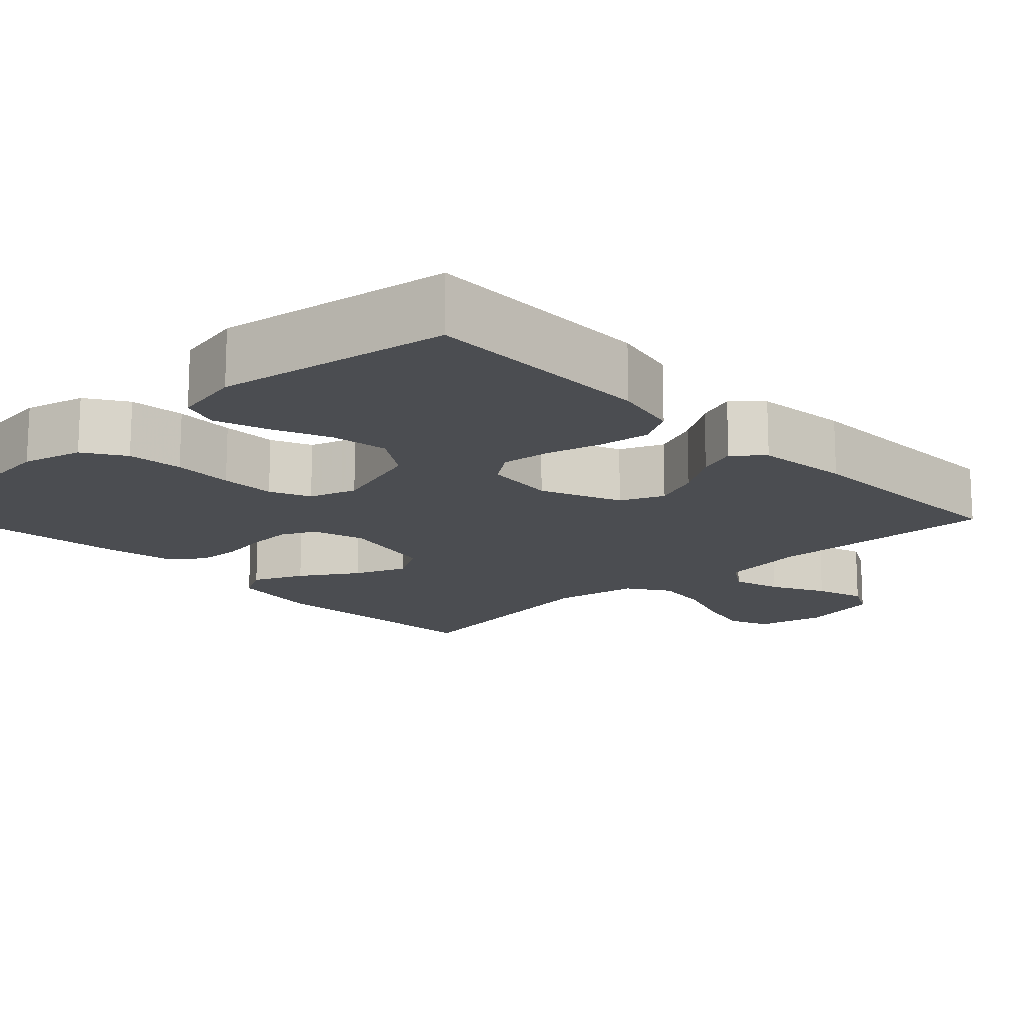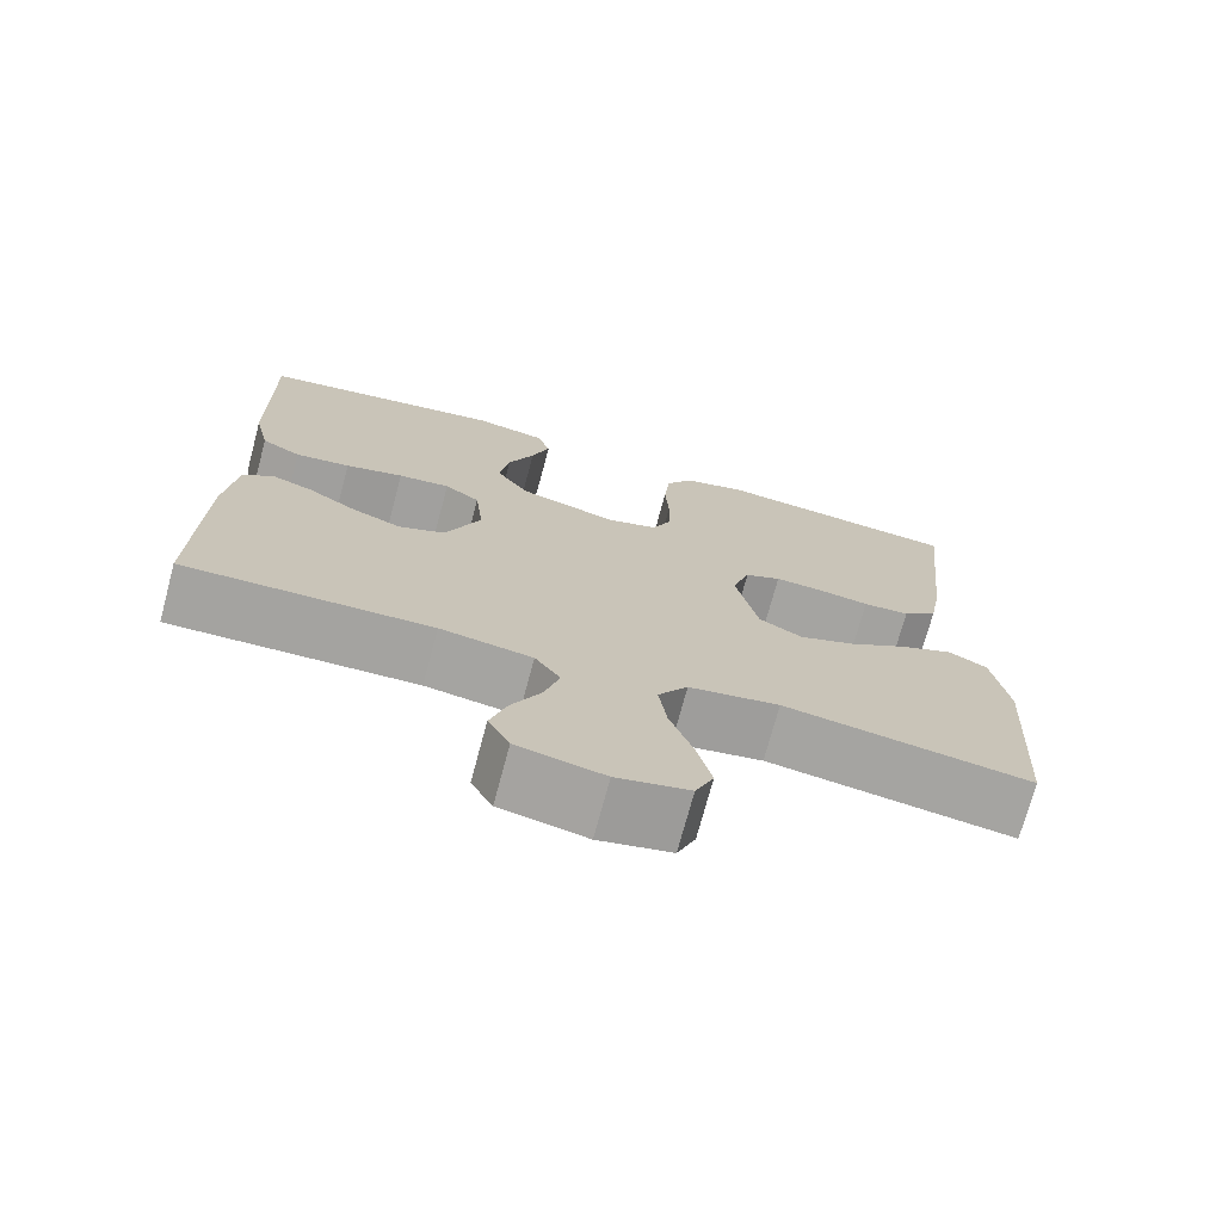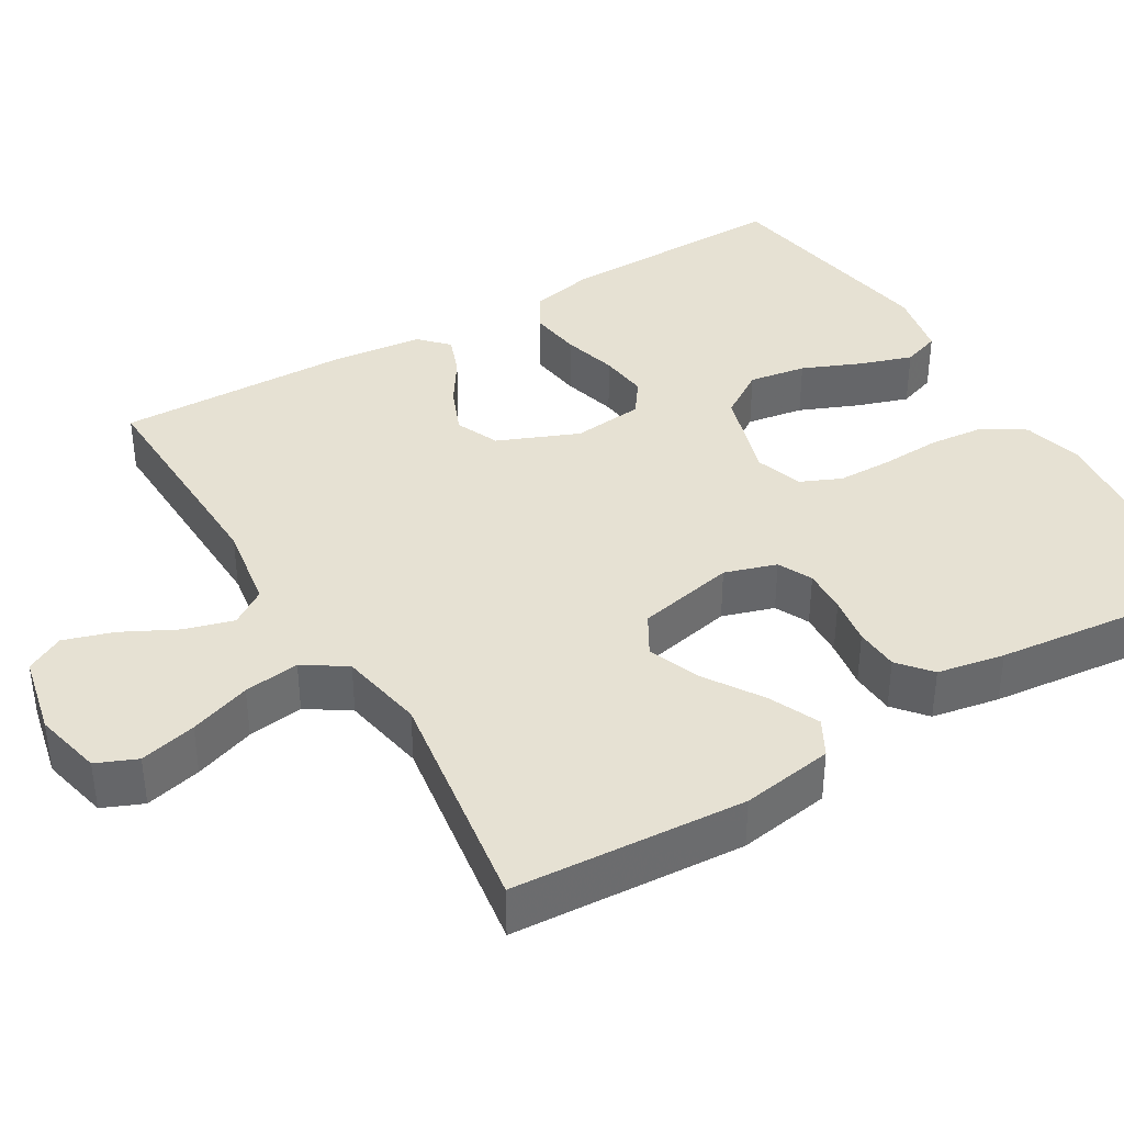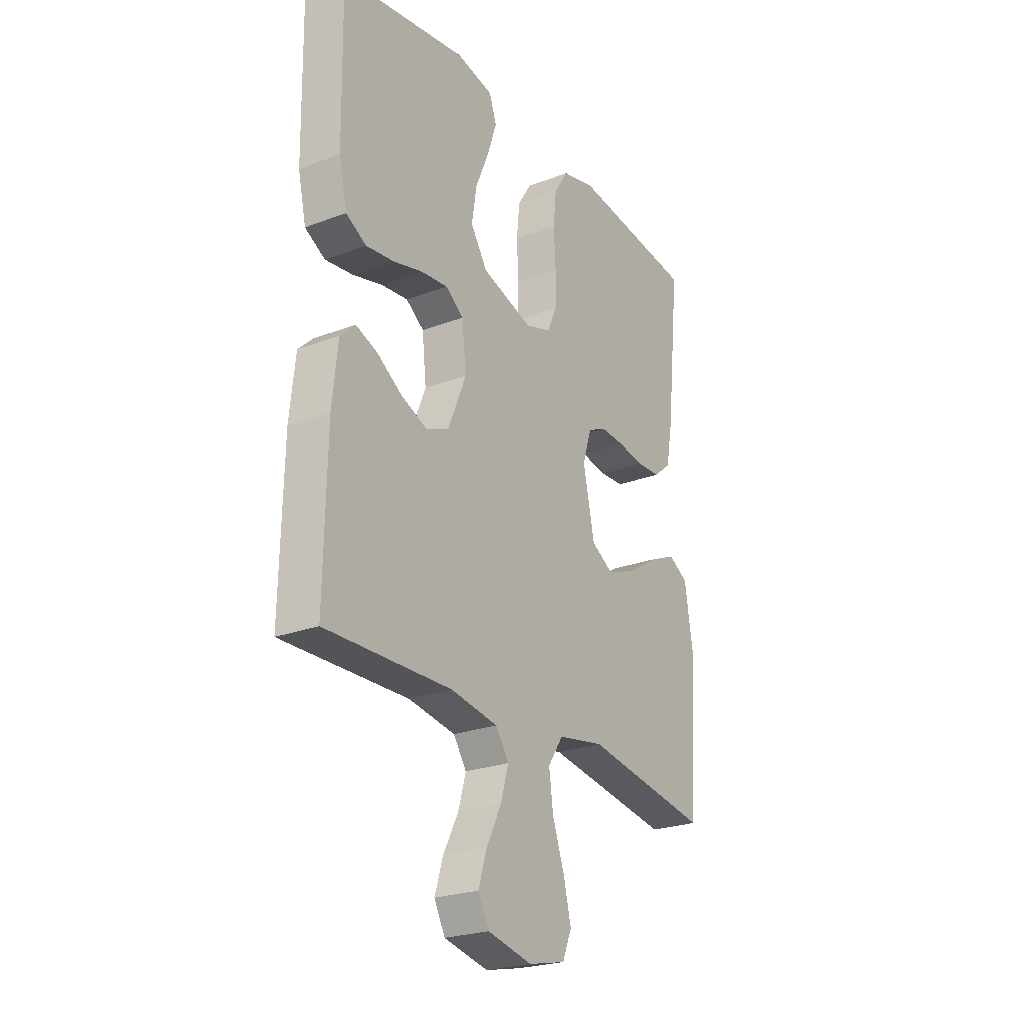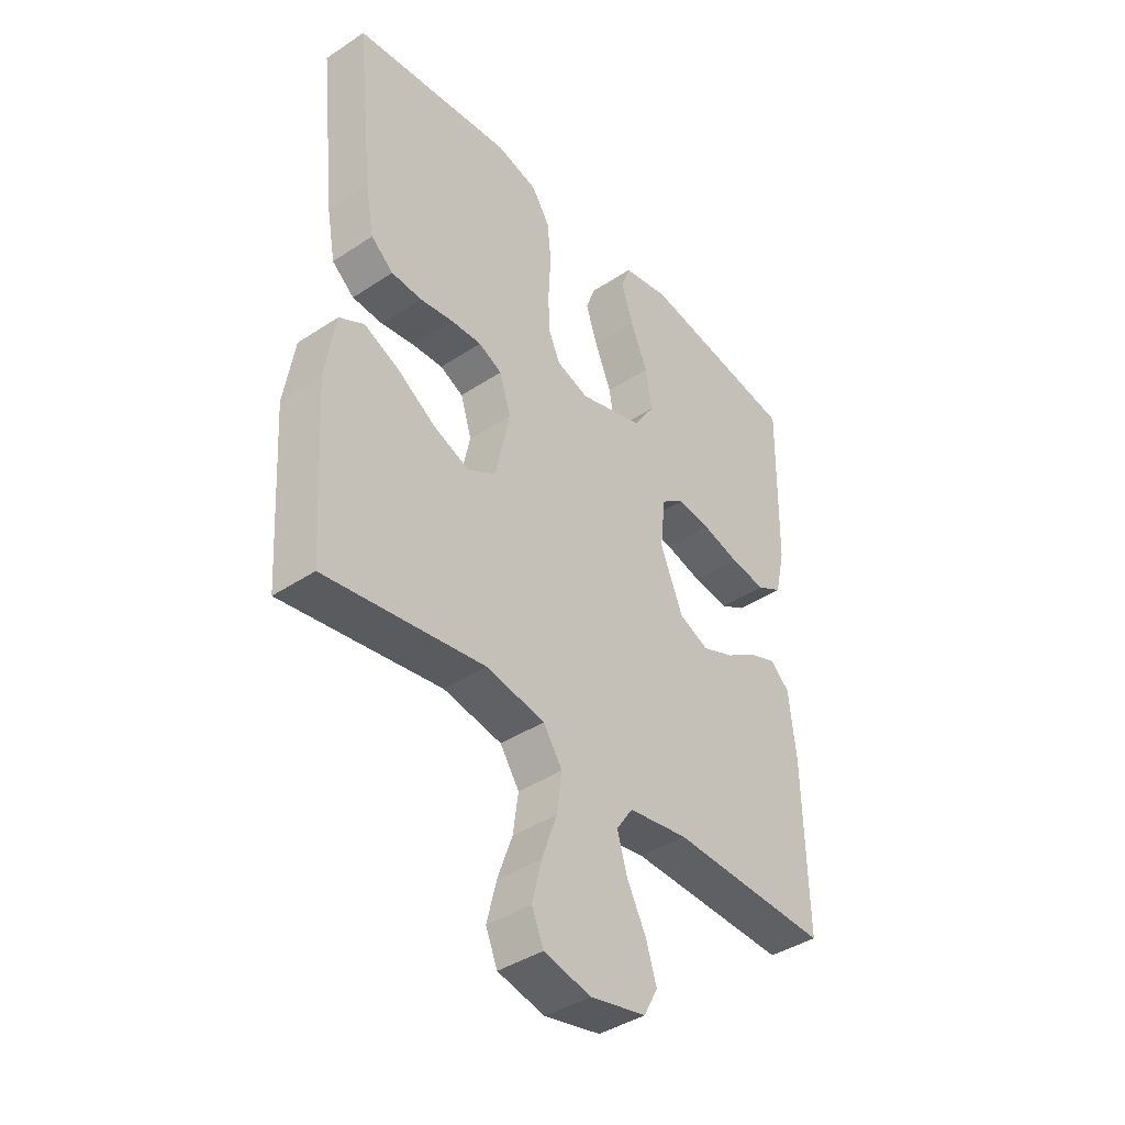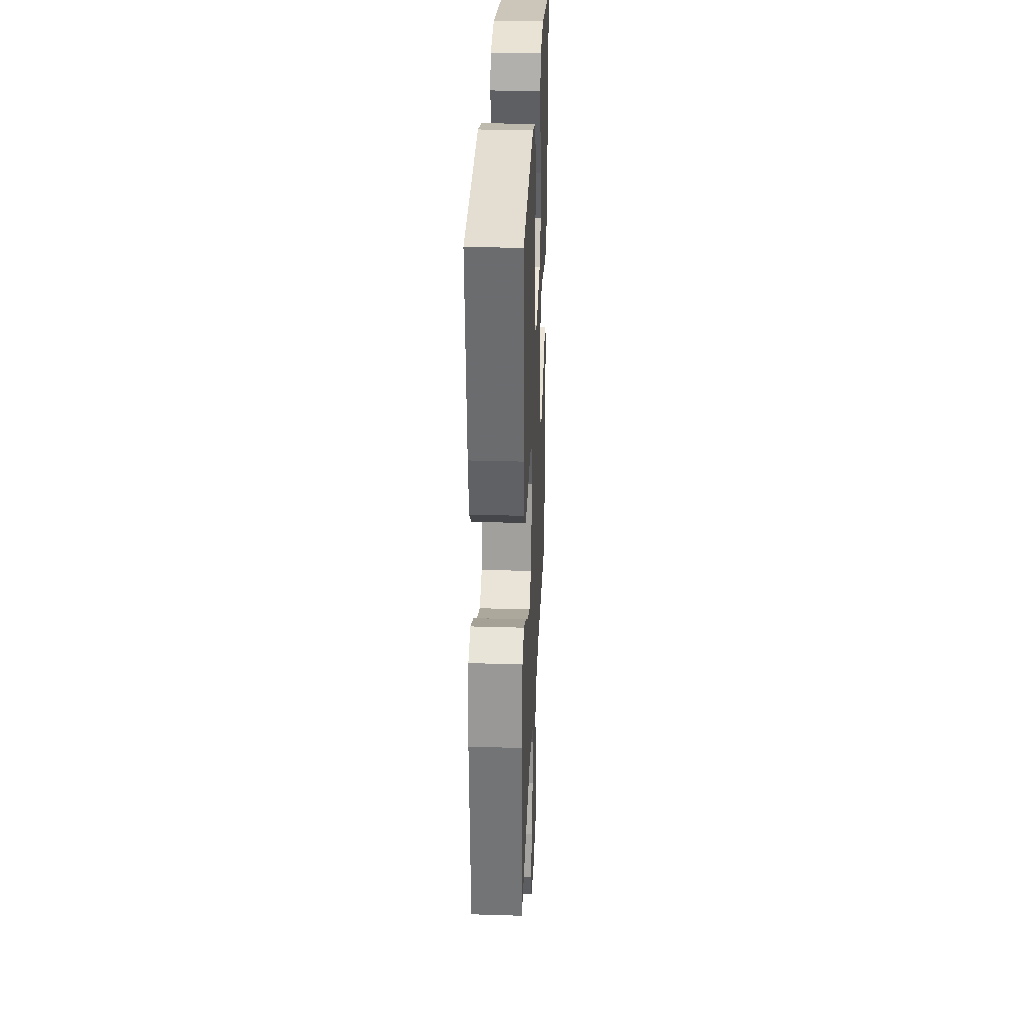
<metadata>
{"format":"obj","ext":"obj","renderer":"f3d","projection":"perspective","resolution":1024,"background":"white","views":[{"elev":-15.7,"azim":43.6,"up":"+Y"},{"elev":-73.0,"azim":165.0,"up":"+Z"},{"elev":38.6,"azim":-120.8,"up":"+Y"},{"elev":-24.6,"azim":121.9,"up":"+Z"},{"elev":-40.9,"azim":-51.1,"up":"+Z"},{"elev":30.0,"azim":-87.5,"up":"+Z"}]}
</metadata>
<code>
v 0.5 0.07 0.5
v 0.495 0.07 0.2
v 0.476 0.07 0.115
v 0.428 0.07 0.088
v 0.361 0.07 0.097
v 0.29 0.07 0.116
v 0.227 0.07 0.123
v 0.184 0.07 0.092
v 0.174 0.07 0
v 0.217 0.07 -0.104
v 0.273 0.07 -0.128
v 0.334 0.07 -0.103
v 0.394 0.07 -0.064
v 0.445 0.07 -0.045
v 0.481 0.07 -0.079
v 0.494 0.07 -0.2
v 0.5 0.07 -0.5
v 0.2 0.07 -0.491
v 0.088 0.07 -0.509
v 0.057 0.07 -0.555
v 0.075 0.07 -0.618
v 0.111 0.07 -0.688
v 0.131 0.07 -0.752
v 0.105 0.07 -0.801
v 0 0.07 -0.824
v -0.088 0.07 -0.804
v -0.11 0.07 -0.752
v -0.092 0.07 -0.679
v -0.064 0.07 -0.6
v -0.054 0.07 -0.528
v -0.09 0.07 -0.474
v -0.2 0.07 -0.454
v -0.5 0.07 -0.5
v -0.519 0.07 -0.2
v -0.5 0.07 -0.081
v -0.453 0.07 -0.055
v -0.388 0.07 -0.084
v -0.315 0.07 -0.131
v -0.247 0.07 -0.158
v -0.194 0.07 -0.127
v -0.167 0.07 0
v -0.188 0.07 0.067
v -0.232 0.07 0.088
v -0.29 0.07 0.085
v -0.353 0.07 0.075
v -0.41 0.07 0.078
v -0.452 0.07 0.113
v -0.468 0.07 0.2
v -0.5 0.07 0.5
v -0.2 0.07 0.533
v -0.122 0.07 0.513
v -0.088 0.07 0.46
v -0.081 0.07 0.388
v -0.085 0.07 0.31
v -0.084 0.07 0.239
v -0.061 0.07 0.187
v 0 0.07 0.167
v 0.121 0.07 0.204
v 0.161 0.07 0.265
v 0.149 0.07 0.339
v 0.117 0.07 0.415
v 0.095 0.07 0.482
v 0.112 0.07 0.531
v 0.2 0.07 0.549
v 0.5 0 0.5
v 0.495 0 0.2
v 0.476 0 0.115
v 0.428 0 0.088
v 0.361 0 0.097
v 0.29 0 0.116
v 0.227 0 0.123
v 0.184 0 0.092
v 0.174 0 0
v 0.217 0 -0.104
v 0.273 0 -0.128
v 0.334 0 -0.103
v 0.394 0 -0.064
v 0.445 0 -0.045
v 0.481 0 -0.079
v 0.494 0 -0.2
v 0.5 0 -0.5
v 0.2 0 -0.491
v 0.088 0 -0.509
v 0.057 0 -0.555
v 0.075 0 -0.618
v 0.111 0 -0.688
v 0.131 0 -0.752
v 0.105 0 -0.801
v 0 0 -0.824
v -0.088 0 -0.804
v -0.11 0 -0.752
v -0.092 0 -0.679
v -0.064 0 -0.6
v -0.054 0 -0.528
v -0.09 0 -0.474
v -0.2 0 -0.454
v -0.5 0 -0.5
v -0.519 0 -0.2
v -0.5 0 -0.081
v -0.453 0 -0.055
v -0.388 0 -0.084
v -0.315 0 -0.131
v -0.247 0 -0.158
v -0.194 0 -0.127
v -0.167 0 0
v -0.188 0 0.067
v -0.232 0 0.088
v -0.29 0 0.085
v -0.353 0 0.075
v -0.41 0 0.078
v -0.452 0 0.113
v -0.468 0 0.2
v -0.5 0 0.5
v -0.2 0 0.533
v -0.122 0 0.513
v -0.088 0 0.46
v -0.081 0 0.388
v -0.085 0 0.31
v -0.084 0 0.239
v -0.061 0 0.187
v 0 0 0.167
v 0.121 0 0.204
v 0.161 0 0.265
v 0.149 0 0.339
v 0.117 0 0.415
v 0.095 0 0.482
v 0.112 0 0.531
v 0.2 0 0.549
f 4 5 6
f 3 4 6
f 2 3 6
f 1 2 6
f 64 1 6
f 63 64 6
f 62 63 6
f 61 62 6
f 60 61 6
f 59 60 6 7
f 58 59 7 8
f 57 58 8 9
f 56 57 9 10
f 52 53 54
f 51 52 54
f 50 51 54
f 49 50 54
f 48 49 54
f 47 48 54
f 46 47 54
f 45 46 54
f 44 45 54
f 43 44 54 55
f 42 43 55 56
f 36 37 38
f 35 36 38
f 34 35 38
f 33 34 38
f 32 33 38
f 31 32 38 39
f 30 31 39 40
f 27 28 29
f 26 27 29
f 25 26 29
f 24 25 29
f 23 24 29
f 22 23 29
f 21 22 29
f 20 21 29 30
f 30 40 41
f 20 30 41
f 19 20 41
f 16 17 18
f 15 16 18
f 14 15 18
f 13 14 18
f 12 13 18
f 11 12 18 19
f 42 56 10
f 41 42 10
f 19 41 10
f 10 11 19
f 70 69 68
f 70 68 67
f 70 67 66
f 70 66 65
f 70 65 128
f 70 128 127
f 70 127 126
f 70 126 125
f 70 125 124
f 71 70 124 123
f 72 71 123 122
f 73 72 122 121
f 74 73 121 120
f 118 117 116
f 118 116 115
f 118 115 114
f 118 114 113
f 118 113 112
f 118 112 111
f 118 111 110
f 118 110 109
f 118 109 108
f 119 118 108 107
f 120 119 107 106
f 102 101 100
f 102 100 99
f 102 99 98
f 102 98 97
f 102 97 96
f 103 102 96 95
f 104 103 95 94
f 93 92 91
f 93 91 90
f 93 90 89
f 93 89 88
f 93 88 87
f 93 87 86
f 93 86 85
f 94 93 85 84
f 105 104 94
f 105 94 84
f 105 84 83
f 82 81 80
f 82 80 79
f 82 79 78
f 82 78 77
f 82 77 76
f 83 82 76 75
f 74 120 106
f 74 106 105
f 74 105 83
f 83 75 74
f 1 65 66 2
f 2 66 67 3
f 3 67 68 4
f 4 68 69 5
f 5 69 70 6
f 6 70 71 7
f 7 71 72 8
f 8 72 73 9
f 9 73 74 10
f 10 74 75 11
f 11 75 76 12
f 12 76 77 13
f 13 77 78 14
f 14 78 79 15
f 15 79 80 16
f 16 80 81 17
f 17 81 82 18
f 18 82 83 19
f 19 83 84 20
f 20 84 85 21
f 21 85 86 22
f 22 86 87 23
f 23 87 88 24
f 24 88 89 25
f 25 89 90 26
f 26 90 91 27
f 27 91 92 28
f 28 92 93 29
f 29 93 94 30
f 30 94 95 31
f 31 95 96 32
f 32 96 97 33
f 33 97 98 34
f 34 98 99 35
f 35 99 100 36
f 36 100 101 37
f 37 101 102 38
f 38 102 103 39
f 39 103 104 40
f 40 104 105 41
f 41 105 106 42
f 42 106 107 43
f 43 107 108 44
f 44 108 109 45
f 45 109 110 46
f 46 110 111 47
f 47 111 112 48
f 48 112 113 49
f 49 113 114 50
f 50 114 115 51
f 51 115 116 52
f 52 116 117 53
f 53 117 118 54
f 54 118 119 55
f 55 119 120 56
f 56 120 121 57
f 57 121 122 58
f 58 122 123 59
f 59 123 124 60
f 60 124 125 61
f 61 125 126 62
f 62 126 127 63
f 63 127 128 64
f 64 128 65 1

</code>
